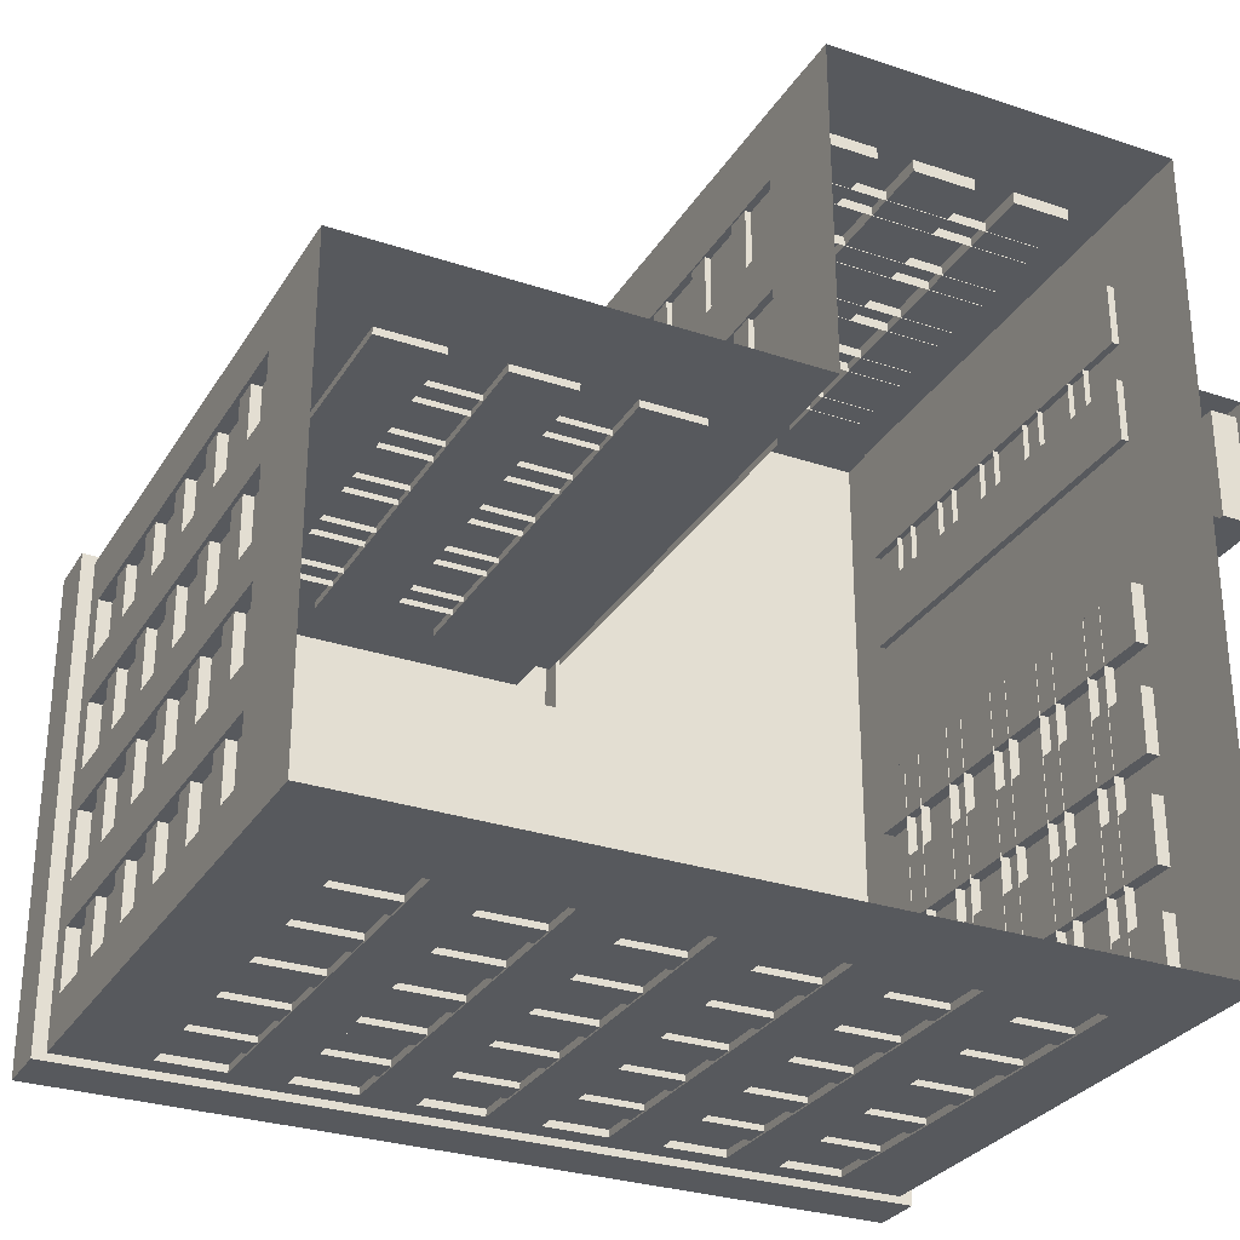
<metadata>
{"format":"obj","ext":"obj","renderer":"f3d","projection":"perspective","resolution":1024,"background":"white","views":[{"elev":-29.6,"azim":-26.2,"up":"+Z"}]}
</metadata>
<code>
v -7.73 14.7 -2.213
v -2.88 14.7 -2.213
v -7.73 17.5 -2.213
v -2.88 17.5 -2.213
v -7.73 17.5 -7.063
v -2.88 17.5 -7.063
v -7.73 14.7 -7.063
v -2.88 14.7 -7.063
v -7.266 17.5 -2.677
v -3.344 17.5 -2.677
v -3.344 17.5 -6.599
v -7.266 17.5 -6.599
v -7.266 17.2 -2.677
v -3.344 17.2 -2.677
v -3.344 17.2 -6.599
v -7.266 17.2 -6.599
v -2.88 14.7 -4.968
v -2.88 16.71 -4.968
v -2.88 16.7 -6.233
v -2.88 14.7 -6.233
v -3.133 16.7 -6.233
v -3.133 14.7 -6.233
v -3.133 16.71 -4.968
v -3.133 14.7 -4.968
v -3.133 15.88 -6.114
v -3.133 15.53 -6.114
v -3.133 15.88 -5.979
v -3.133 15.53 -5.979
v 9.44 15.29 3.599
v 9.918 15.29 3.599
v 9.44 16.73 3.599
v 9.918 16.73 3.599
v 9.44 16.73 0.6706
v 9.918 16.73 0.6706
v 9.44 15.29 0.6706
v 9.918 15.29 0.6706
v 0.6719 13.93 10.1
v 0.6719 1.744 10.1
v 0.6719 2.643 8.218
v 0.6719 13.36 8.218
v 0.6719 13.36 6.598
v 0.6719 2.643 6.598
v 0.6719 2.643 5.274
v 0.6719 13.36 5.274
v 0.6719 13.36 3.654
v 0.6719 2.643 3.654
v 0.6719 1.744 1.449
v 0.6719 13.93 1.449
v 0.8543 13.36 5.274
v 0.8543 13.36 3.654
v 0.8543 2.643 3.654
v 0.8543 2.643 5.274
v 0.8543 13.36 8.218
v 0.8543 13.36 6.598
v 0.8543 2.643 6.598
v 0.8543 2.643 8.218
v 0.7093 3.854 8.218
v 0.7093 3.854 3.654
v 0.7093 4.499 8.218
v 0.7093 4.499 3.654
v 0.8543 4.499 8.218
v 0.8543 4.499 3.654
v 0.8543 3.854 8.218
v 0.8543 3.854 3.654
v 0.7093 5.79 8.218
v 0.7093 5.79 3.654
v 0.7093 6.436 8.218
v 0.7093 6.436 3.654
v 0.8543 6.436 8.218
v 0.8543 6.436 3.654
v 0.8543 5.79 8.218
v 0.8543 5.79 3.654
v 0.7093 7.727 8.218
v 0.7093 7.727 3.654
v 0.7093 8.373 8.218
v 0.7093 8.373 3.654
v 0.8543 8.373 8.218
v 0.8543 8.373 3.654
v 0.8543 7.727 8.218
v 0.8543 7.727 3.654
v 0.7093 9.664 8.218
v 0.7093 9.664 3.654
v 0.7093 10.31 8.218
v 0.7093 10.31 3.654
v 0.8543 10.31 8.218
v 0.8543 10.31 3.654
v 0.8543 9.664 8.218
v 0.8543 9.664 3.654
v 0.7093 11.6 8.218
v 0.7093 11.6 3.654
v 0.7093 12.25 8.218
v 0.7093 12.25 3.654
v 0.8543 12.25 8.218
v 0.8543 12.25 3.654
v 0.8543 11.6 8.218
v 0.8543 11.6 3.654
v 0.6719 0 10.07
v 0.4418 15.29 10.41
v 0.4418 15.29 1.631
v 0.6719 0 1.449
v 1.202 15.29 9.588
v 1.202 15.29 0.9188
v 0.4418 13.93 10.41
v 0.4418 13.93 1.631
v 9.755 13.93 10.1
v 9.755 1.744 10.1
v 9.755 2.643 8.218
v 9.755 13.36 8.218
v 9.755 13.36 6.598
v 9.755 2.643 6.598
v 9.755 2.643 5.588
v 9.755 13.36 5.588
v 9.755 13.36 3.968
v 9.755 2.643 3.968
v 9.755 1.744 1.449
v 9.755 13.93 1.449
v 9.573 13.36 5.588
v 9.573 13.36 3.968
v 9.573 2.643 3.968
v 9.573 2.643 5.588
v 9.573 13.36 8.218
v 9.573 13.36 6.598
v 9.573 2.643 6.598
v 9.573 2.643 8.218
v 9.718 3.854 8.218
v 9.718 3.854 3.968
v 9.718 4.499 8.218
v 9.718 4.499 3.968
v 9.573 4.499 8.218
v 9.573 4.499 3.968
v 9.573 3.854 8.218
v 9.573 3.854 3.968
v 9.718 5.79 8.218
v 9.718 5.79 3.968
v 9.718 6.436 8.218
v 9.718 6.436 3.968
v 9.573 6.436 8.218
v 9.573 6.436 3.968
v 9.573 5.79 8.218
v 9.573 5.79 3.968
v 9.718 7.727 8.218
v 9.718 7.727 3.968
v 9.718 8.373 8.218
v 9.718 8.373 3.968
v 9.573 8.373 8.218
v 9.573 8.373 3.968
v 9.573 7.727 8.218
v 9.573 7.727 3.968
v 9.718 9.664 8.218
v 9.718 9.664 3.968
v 9.718 10.31 8.218
v 9.718 10.31 3.968
v 9.573 10.31 8.218
v 9.573 10.31 3.968
v 9.573 9.664 8.218
v 9.573 9.664 3.968
v 9.718 11.6 8.218
v 9.718 11.6 3.968
v 9.718 12.25 8.218
v 9.718 12.25 3.968
v 9.573 12.25 8.218
v 9.573 12.25 3.968
v 9.573 11.6 8.218
v 9.573 11.6 3.968
v 9.755 0 10.1
v 10.07 15.29 10.41
v 10.07 15.29 1.449
v 9.755 0 1.449
v 9.225 15.29 9.588
v 9.225 15.29 1.449
v 10.07 13.93 10.41
v 10.07 13.93 1.449
v 8.657 3.854 10.01
v 1.903 3.854 10.01
v 8.657 4.499 10.01
v 1.903 4.499 10.01
v 8.657 4.499 9.761
v 1.903 4.499 9.761
v 8.657 3.854 9.761
v 1.903 3.854 9.761
v 8.657 5.79 10.01
v 1.903 5.79 10.01
v 8.657 6.436 10.01
v 1.903 6.436 10.01
v 8.657 6.436 9.761
v 1.903 6.436 9.761
v 8.657 5.79 9.761
v 1.903 5.79 9.761
v 8.657 7.727 10.01
v 1.903 7.727 10.01
v 8.657 8.373 10.01
v 1.903 8.373 10.01
v 8.657 8.373 9.761
v 1.903 8.373 9.761
v 8.657 7.727 9.761
v 1.903 7.727 9.761
v 8.657 9.664 10.01
v 1.903 9.664 10.01
v 8.657 10.31 10.01
v 1.903 10.31 10.01
v 8.657 10.31 9.761
v 1.903 10.31 9.761
v 8.657 9.664 9.761
v 1.903 9.664 9.761
v 8.657 11.6 10.01
v 1.903 11.6 10.01
v 8.657 12.25 10.01
v 1.903 12.25 10.01
v 8.657 12.25 9.761
v 1.903 12.25 9.761
v 8.657 11.6 9.761
v 1.903 11.6 9.761
v 8.657 2.643 10.1
v 8.657 13.36 10.1
v 7.157 13.36 10.1
v 7.157 2.643 10.1
v 6.099 2.643 10.1
v 6.099 13.36 10.1
v 4.457 13.36 10.1
v 4.457 2.643 10.1
v 3.505 2.643 10.1
v 3.505 13.36 10.1
v 1.903 13.36 10.1
v 1.903 2.643 10.1
v 1.903 13.36 9.777
v 1.903 2.643 9.777
v 3.505 13.36 9.777
v 3.505 2.643 9.777
v 6.099 13.36 9.777
v 4.457 13.36 9.777
v 4.457 2.643 9.777
v 6.099 2.643 9.777
v 7.157 13.36 9.777
v 7.157 2.643 9.777
v 8.657 13.36 9.777
v 8.657 2.643 9.777
v 0.6719 13.36 1.449
v 0.6719 2.643 1.449
v -0.9548 2.643 1.449
v -0.9548 13.36 1.449
v -2.575 13.36 1.449
v -2.575 2.643 1.449
v -3.899 2.643 1.449
v -3.899 13.36 1.449
v -5.519 13.36 1.449
v -5.519 2.643 1.449
v -6.843 2.643 1.449
v -6.843 13.36 1.449
v -8.463 13.36 1.449
v -8.463 2.643 1.449
v -10.57 1.744 1.449
v -10.57 13.93 1.449
v -6.843 13.36 1.267
v -8.463 13.36 1.267
v -8.463 2.643 1.267
v -6.843 2.643 1.267
v -3.899 13.36 1.267
v -5.519 13.36 1.267
v -5.519 2.643 1.267
v -3.899 2.643 1.267
v -0.9548 13.36 1.267
v -2.575 13.36 1.267
v -2.575 2.643 1.267
v -0.9548 2.643 1.267
v 0.6719 13.36 1.267
v 0.6719 2.643 1.267
v -0.9548 3.854 1.412
v -8.463 3.854 1.412
v -0.9548 4.499 1.412
v -8.463 4.499 1.412
v -0.9548 4.499 1.267
v -8.463 4.499 1.267
v -0.9548 3.854 1.267
v -8.463 3.854 1.267
v -0.9548 5.79 1.412
v -8.463 5.79 1.412
v -0.9548 6.436 1.412
v -8.463 6.436 1.412
v -0.9548 6.436 1.267
v -8.463 6.436 1.267
v -0.9548 5.79 1.267
v -8.463 5.79 1.267
v -0.9548 7.727 1.412
v -8.463 7.727 1.412
v -0.9548 8.373 1.412
v -8.463 8.373 1.412
v -0.9548 8.373 1.267
v -8.463 8.373 1.267
v -0.9548 7.727 1.267
v -8.463 7.727 1.267
v -0.9548 9.664 1.412
v -8.463 9.664 1.412
v -0.9548 10.31 1.412
v -8.463 10.31 1.412
v -0.9548 10.31 1.267
v -8.463 10.31 1.267
v -0.9548 9.664 1.267
v -8.463 9.664 1.267
v -0.9548 11.6 1.412
v -8.463 11.6 1.412
v -0.9548 12.25 1.412
v -8.463 12.25 1.412
v -0.9548 12.25 1.267
v -8.463 12.25 1.267
v -0.9548 11.6 1.267
v -8.463 11.6 1.267
v -10.89 15.29 1.631
v -10.57 0 1.449
v -10.07 15.29 0.9188
v -10.89 13.93 1.631
v 9.755 13.93 -10.23
v 9.755 1.744 -10.23
v 7.877 2.643 -10.23
v 7.877 13.36 -10.23
v 6.256 13.36 -10.23
v 6.256 2.643 -10.23
v 4.933 2.643 -10.23
v 4.933 13.36 -10.23
v 3.312 13.36 -10.23
v 3.312 2.643 -10.23
v 1.989 2.643 -10.23
v 1.989 13.36 -10.23
v 0.3685 13.36 -10.23
v 0.3685 2.643 -10.23
v -0.9548 2.643 -10.23
v -0.9548 13.36 -10.23
v -2.575 13.36 -10.23
v -2.575 2.643 -10.23
v -3.899 2.643 -10.23
v -3.899 13.36 -10.23
v -5.519 13.36 -10.23
v -5.519 2.643 -10.23
v -6.843 2.643 -10.23
v -6.843 13.36 -10.23
v -8.463 13.36 -10.23
v -8.463 2.643 -10.23
v -10.57 1.744 -10.23
v -10.57 13.93 -10.23
v -6.843 13.36 -10.05
v -8.463 13.36 -10.05
v -8.463 2.643 -10.05
v -6.843 2.643 -10.05
v -3.899 13.36 -10.05
v -5.519 13.36 -10.05
v -5.519 2.643 -10.05
v -3.899 2.643 -10.05
v -0.9548 13.36 -10.05
v -2.575 13.36 -10.05
v -2.575 2.643 -10.05
v -0.9548 2.643 -10.05
v 1.989 13.36 -10.05
v 0.3685 13.36 -10.05
v 0.3685 2.643 -10.05
v 1.989 2.643 -10.05
v 4.933 13.36 -10.05
v 3.312 13.36 -10.05
v 3.312 2.643 -10.05
v 4.933 2.643 -10.05
v 7.877 13.36 -10.05
v 6.256 13.36 -10.05
v 6.256 2.643 -10.05
v 7.877 2.643 -10.05
v 7.877 3.854 -10.2
v -8.463 3.854 -10.2
v 7.877 4.499 -10.2
v -8.463 4.499 -10.2
v 7.877 4.499 -10.05
v -8.463 4.499 -10.05
v 7.877 3.854 -10.05
v -8.463 3.854 -10.05
v 7.877 5.79 -10.2
v -8.463 5.79 -10.2
v 7.877 6.436 -10.2
v -8.463 6.436 -10.2
v 7.877 6.436 -10.05
v -8.463 6.436 -10.05
v 7.877 5.79 -10.05
v -8.463 5.79 -10.05
v 7.877 7.727 -10.2
v -8.463 7.727 -10.2
v 7.877 8.373 -10.2
v -8.463 8.373 -10.2
v 7.877 8.373 -10.05
v -8.463 8.373 -10.05
v 7.877 7.727 -10.05
v -8.463 7.727 -10.05
v 7.877 9.664 -10.2
v -8.463 9.664 -10.2
v 7.877 10.31 -10.2
v -8.463 10.31 -10.2
v 7.877 10.31 -10.05
v -8.463 10.31 -10.05
v 7.877 9.664 -10.05
v -8.463 9.664 -10.05
v 7.877 11.6 -10.2
v -8.463 11.6 -10.2
v 7.877 12.25 -10.2
v -8.463 12.25 -10.2
v 7.877 12.25 -10.05
v -8.463 12.25 -10.05
v 7.877 11.6 -10.05
v -8.463 11.6 -10.05
v 9.755 0 -10.23
v 10.07 15.29 -10.41
v -10.89 15.29 -10.41
v -10.57 0 -10.23
v 9.246 15.29 -9.702
v -10.07 15.29 -9.702
v 10.07 13.93 -10.41
v -10.89 13.93 -10.41
v -10.57 2.643 -9.135
v -10.57 13.36 -9.135
v -10.57 13.36 -7.635
v -10.57 2.643 -7.635
v -10.57 2.643 -6.577
v -10.57 13.36 -6.577
v -10.57 13.36 -4.934
v -10.57 2.643 -4.934
v -10.57 2.643 -3.982
v -10.57 13.36 -3.982
v -10.57 13.36 -2.34
v -10.57 2.643 -2.34
v -10.57 2.643 -1.282
v -10.57 13.36 -1.282
v -10.57 13.36 0.2178
v -10.57 2.643 0.2178
v -10.25 13.36 0.2178
v -10.25 2.643 0.2178
v -10.25 13.36 -1.282
v -10.25 2.643 -1.282
v -10.25 13.36 -3.982
v -10.25 13.36 -2.34
v -10.25 2.643 -2.34
v -10.25 2.643 -3.982
v -10.25 13.36 -6.577
v -10.25 13.36 -4.934
v -10.25 2.643 -4.934
v -10.25 2.643 -6.577
v -10.25 13.36 -7.635
v -10.25 2.643 -7.635
v -10.25 13.36 -9.135
v -10.25 2.643 -9.135
v 9.755 2.643 -9.135
v 9.755 13.36 -9.135
v 9.755 13.36 -7.635
v 9.755 2.643 -7.635
v 9.755 2.643 -6.577
v 9.755 13.36 -6.577
v 9.755 13.36 -4.934
v 9.755 2.643 -4.934
v 9.755 2.643 -3.982
v 9.755 13.36 -3.982
v 9.755 13.36 -2.34
v 9.755 2.643 -2.34
v 9.755 2.643 -1.282
v 9.755 13.36 -1.282
v 9.755 13.36 0.2178
v 9.755 2.643 0.2178
v 9.436 13.36 0.2178
v 9.436 2.643 0.2178
v 9.436 13.36 -1.282
v 9.436 2.643 -1.282
v 9.436 13.36 -3.982
v 9.436 13.36 -2.34
v 9.436 2.643 -2.34
v 9.436 2.643 -3.982
v 9.436 13.36 -6.577
v 9.436 13.36 -4.934
v 9.436 2.643 -4.934
v 9.436 2.643 -6.577
v 9.436 13.36 -7.635
v 9.436 2.643 -7.635
v 9.436 13.36 -9.135
v 9.436 2.643 -9.135
v 9.672 3.854 -9.135
v 9.672 3.854 0.2178
v 9.672 4.499 -9.135
v 9.672 4.499 0.2178
v 9.42 4.499 -9.135
v 9.42 4.499 0.2178
v 9.42 3.854 -9.135
v 9.42 3.854 0.2178
v 9.672 5.79 -9.135
v 9.672 5.79 0.2178
v 9.672 6.436 -9.135
v 9.672 6.436 0.2178
v 9.42 6.436 -9.135
v 9.42 6.436 0.2178
v 9.42 5.79 -9.135
v 9.42 5.79 0.2178
v 9.672 7.727 -9.135
v 9.672 7.727 0.2178
v 9.672 8.373 -9.135
v 9.672 8.373 0.2178
v 9.42 8.373 -9.135
v 9.42 8.373 0.2178
v 9.42 7.727 -9.135
v 9.42 7.727 0.2178
v 9.672 9.664 -9.135
v 9.672 9.664 0.2178
v 9.672 10.31 -9.135
v 9.672 10.31 0.2178
v 9.42 10.31 -9.135
v 9.42 10.31 0.2178
v 9.42 9.664 -9.135
v 9.42 9.664 0.2178
v 9.672 11.6 -9.135
v 9.672 11.6 0.2178
v 9.672 12.25 -9.135
v 9.672 12.25 0.2178
v 9.42 12.25 -9.135
v 9.42 12.25 0.2178
v 9.42 11.6 -9.135
v 9.42 11.6 0.2178
v -10.49 3.854 -9.135
v -10.49 3.854 0.2178
v -10.49 4.499 -9.135
v -10.49 4.499 0.2178
v -10.24 4.499 -9.135
v -10.24 4.499 0.2178
v -10.24 3.854 -9.135
v -10.24 3.854 0.2178
v -10.49 5.79 -9.135
v -10.49 5.79 0.2178
v -10.49 6.436 -9.135
v -10.49 6.436 0.2178
v -10.24 6.436 -9.135
v -10.24 6.436 0.2178
v -10.24 5.79 -9.135
v -10.24 5.79 0.2178
v -10.49 7.727 -9.135
v -10.49 7.727 0.2178
v -10.49 8.373 -9.135
v -10.49 8.373 0.2178
v -10.24 8.373 -9.135
v -10.24 8.373 0.2178
v -10.24 7.727 -9.135
v -10.24 7.727 0.2178
v -10.49 9.664 -9.135
v -10.49 9.664 0.2178
v -10.49 10.31 -9.135
v -10.49 10.31 0.2178
v -10.24 10.31 -9.135
v -10.24 10.31 0.2178
v -10.24 9.664 -9.135
v -10.24 9.664 0.2178
v -10.49 11.6 -9.135
v -10.49 11.6 0.2178
v -10.49 12.25 -9.135
v -10.49 12.25 0.2178
v -10.24 12.25 -9.135
v -10.24 12.25 0.2178
v -10.24 11.6 -9.135
v -10.24 11.6 0.2178
v 1.202 14.7 9.588
v 1.202 14.7 0.9188
v 9.225 14.7 9.588
v 9.225 14.7 1.449
v 9.246 14.7 -9.702
v -10.07 14.7 -9.702
v -10.07 14.7 0.9188
v 10.89 0 3.762
v 10.89 0 0.5287
v 10.89 3.122 3.762
v 10.89 3.122 0.5287
v 9.755 3.122 3.762
v 9.755 3.122 0.5287
v 9.755 0 3.762
v 9.755 0 0.5287
v 10.89 0.2274 3.499
v 10.89 0.2274 0.7923
v 10.89 2.594 0.7923
v 10.89 2.594 3.499
v 10.21 0.2274 3.499
v 10.21 0.2274 0.7923
v 10.21 2.594 0.7923
v 10.21 2.594 3.499
v 10.21 0.2274 2.113
v 10.21 2.594 2.113
v 10.21 0.2274 2.178
v 10.21 2.594 2.178
v 10.21 1.157 2.382
v 10.21 1.157 2.285
v 10.21 1.664 2.285
v 10.21 1.664 2.382
v 10.21 1.157 2.006
v 10.21 1.664 2.006
v 10.21 1.157 1.909
v 10.21 1.664 1.909
f 1 2 4 3
f 13 14 15 16
f 5 6 8 7
f 2 17 18 4
f 7 1 3 5
f 3 4 10 9
f 4 6 11 10
f 6 5 12 11
f 5 3 9 12
f 9 10 14 13
f 10 11 15 14
f 11 12 16 15
f 12 9 13 16
f 4 18 19 6
f 6 19 20 8
f 26 25 27 28
f 20 19 21 22
f 19 18 23 21
f 18 17 24 23
f 22 21 25 26
f 21 23 27 25
f 23 24 28 27
f 24 22 26 28
f 29 30 32 31
f 31 32 34 33
f 33 34 36 35
f 35 36 30 29
f 30 36 34 32
f 35 29 31 33
f 37 48 45 44 41 40
f 45 50 49 44
f 46 51 50 45
f 49 50 51 52
f 44 49 52 43
f 43 52 51 46
f 41 54 53 40
f 42 55 54 41
f 53 54 55 56
f 40 53 56 39
f 39 56 55 42
f 38 37 40 39
f 44 43 42 41
f 48 47 46 45
f 47 38 39 42 43 46
f 57 59 60 58
f 59 61 62 60
f 63 57 58 64
f 65 67 68 66
f 67 69 70 68
f 71 65 66 72
f 73 75 76 74
f 75 77 78 76
f 79 73 74 80
f 81 83 84 82
f 83 85 86 84
f 87 81 82 88
f 89 91 92 90
f 91 93 94 92
f 95 89 90 96
f 99 104 103 98
f 100 97 38 47
f 99 98 101 102
f 48 37 103 104
f 105 108 109 112 113 116
f 113 112 117 118
f 114 113 118 119
f 117 120 119 118
f 112 111 120 117
f 111 114 119 120
f 109 108 121 122
f 110 109 122 123
f 121 124 123 122
f 108 107 124 121
f 107 110 123 124
f 106 107 108 105
f 112 109 110 111
f 116 113 114 115
f 115 114 111 110 107 106
f 125 126 128 127
f 127 128 130 129
f 131 132 126 125
f 133 134 136 135
f 135 136 138 137
f 139 140 134 133
f 141 142 144 143
f 143 144 146 145
f 147 148 142 141
f 149 150 152 151
f 151 152 154 153
f 155 156 150 149
f 157 158 160 159
f 159 160 162 161
f 163 164 158 157
f 167 166 171 172
f 168 115 106 165
f 167 170 169 166
f 116 172 171 105
f 173 175 176 174
f 175 177 178 176
f 179 173 174 180
f 181 183 184 182
f 183 185 186 184
f 187 181 182 188
f 189 191 192 190
f 191 193 194 192
f 195 189 190 196
f 197 199 200 198
f 199 201 202 200
f 203 197 198 204
f 205 207 208 206
f 207 209 210 208
f 211 205 206 212
f 105 37 223 222 219 218 215 214
f 224 226 225 223
f 226 224 221 228
f 225 227 222 223
f 226 228 227 225
f 222 227 228 221
f 219 230 229 218
f 220 231 230 219
f 229 230 231 232
f 218 229 232 217
f 217 232 231 220
f 216 234 233 215
f 234 216 213 236
f 233 235 214 215
f 234 236 235 233
f 214 235 236 213
f 106 105 214 213
f 218 217 216 215
f 222 221 220 219
f 37 38 224 223
f 38 106 213 216 217 220 221 224
f 98 103 171 166
f 97 165 106 38
f 98 166 169 101
f 37 105 171 103
f 48 252 249 248 245 244 241 240 237
f 249 254 253 248
f 250 255 254 249
f 253 254 255 256
f 248 253 256 247
f 247 256 255 250
f 245 258 257 244
f 246 259 258 245
f 257 258 259 260
f 244 257 260 243
f 243 260 259 246
f 241 262 261 240
f 242 263 262 241
f 261 262 263 264
f 240 261 264 239
f 239 264 263 242
f 238 266 265 237
f 240 239 238 237
f 244 243 242 241
f 248 247 246 245
f 252 251 250 249
f 251 47 238 239 242 243 246 247 250
f 267 269 270 268
f 269 271 272 270
f 273 267 268 274
f 275 277 278 276
f 277 279 280 278
f 281 275 276 282
f 283 285 286 284
f 285 287 288 286
f 289 283 284 290
f 291 293 294 292
f 293 295 296 294
f 297 291 292 298
f 299 301 302 300
f 301 303 304 302
f 305 299 300 306
f 307 310 104 99
f 308 100 47 251
f 307 99 102 309
f 252 48 104 310
f 311 314 315 318 319 322 323 326 327 330 331 334 335 338
f 335 334 339 340
f 336 335 340 341
f 339 342 341 340
f 334 333 342 339
f 333 336 341 342
f 331 330 343 344
f 332 331 344 345
f 343 346 345 344
f 330 329 346 343
f 329 332 345 346
f 327 326 347 348
f 328 327 348 349
f 347 350 349 348
f 326 325 350 347
f 325 328 349 350
f 323 322 351 352
f 324 323 352 353
f 351 354 353 352
f 322 321 354 351
f 321 324 353 354
f 319 318 355 356
f 320 319 356 357
f 355 358 357 356
f 318 317 358 355
f 317 320 357 358
f 315 314 359 360
f 316 315 360 361
f 359 362 361 360
f 314 313 362 359
f 313 316 361 362
f 312 313 314 311
f 318 315 316 317
f 322 319 320 321
f 326 323 324 325
f 330 327 328 329
f 334 331 332 333
f 338 335 336 337
f 337 336 333 332 329 328 325 324 321 320 317 316 313 312
f 363 364 366 365
f 365 366 368 367
f 369 370 364 363
f 371 372 374 373
f 373 374 376 375
f 377 378 372 371
f 379 380 382 381
f 381 382 384 383
f 385 386 380 379
f 387 388 390 389
f 389 390 392 391
f 393 394 388 387
f 395 396 398 397
f 397 398 400 399
f 401 402 396 395
f 405 404 409 410
f 406 337 312 403
f 405 408 407 404
f 338 410 409 311
f 338 412 413 416 417 420 421 424 425 252
f 427 425 424 429
f 426 425 427 428
f 428 427 429 430
f 424 423 430 429
f 428 430 423 426
f 421 420 431 432
f 422 421 432 433
f 431 434 433 432
f 420 419 434 431
f 419 422 433 434
f 417 416 435 436
f 418 417 436 437
f 435 438 437 436
f 416 415 438 435
f 415 418 437 438
f 439 413 412 441
f 414 413 439 440
f 440 439 441 442
f 412 411 442 441
f 440 442 411 414
f 337 411 412 338
f 416 413 414 415
f 420 417 418 419
f 424 421 422 423
f 252 425 426 251
f 251 426 423 422 419 418 415 414 411 337
f 307 405 410 310
f 308 251 337 406
f 307 309 408 405
f 252 310 410 338
f 311 116 457 456 453 452 449 448 445 444
f 458 460 459 457
f 460 458 455 462
f 459 461 456 457
f 460 462 461 459
f 456 461 462 455
f 453 464 463 452
f 454 465 464 453
f 463 464 465 466
f 452 463 466 451
f 451 466 465 454
f 449 468 467 448
f 450 469 468 449
f 467 468 469 470
f 448 467 470 447
f 447 470 469 450
f 446 472 471 445
f 472 446 443 474
f 471 473 444 445
f 472 474 473 471
f 444 473 474 443
f 312 311 444 443
f 448 447 446 445
f 452 451 450 449
f 456 455 454 453
f 116 115 458 457
f 115 312 443 446 447 450 451 454 455 458
f 167 172 409 404
f 168 403 312 115
f 167 404 407 170
f 116 311 409 172
f 475 477 478 476
f 477 479 480 478
f 481 475 476 482
f 483 485 486 484
f 485 487 488 486
f 489 483 484 490
f 491 493 494 492
f 493 495 496 494
f 497 491 492 498
f 499 501 502 500
f 501 503 504 502
f 505 499 500 506
f 507 509 510 508
f 509 511 512 510
f 513 507 508 514
f 515 516 518 517
f 517 518 520 519
f 521 522 516 515
f 523 524 526 525
f 525 526 528 527
f 529 530 524 523
f 531 532 534 533
f 533 534 536 535
f 537 538 532 531
f 539 540 542 541
f 541 542 544 543
f 545 546 540 539
f 547 548 550 549
f 549 550 552 551
f 553 554 548 547
f 556 555 557 558 559 560 561
f 102 101 555 556
f 101 169 557 555
f 169 170 558 557
f 170 407 559 558
f 407 408 560 559
f 408 309 561 560
f 309 102 556 561
f 578 579 581 580
f 564 565 567 566
f 563 569 567 565
f 568 562 564 566
f 562 563 571 570
f 563 565 572 571
f 565 564 573 572
f 564 562 570 573
f 570 571 575 578 580 574
f 571 572 576 575
f 572 573 577 581 579 576
f 573 570 574 577
f 582 583 584 585
f 587 586 588 589
f 574 580 583 582
f 580 581 584 583
f 581 577 585 584
f 577 574 582 585
f 579 578 586 587
f 578 575 588 586
f 575 576 589 588
f 576 579 587 589

</code>
